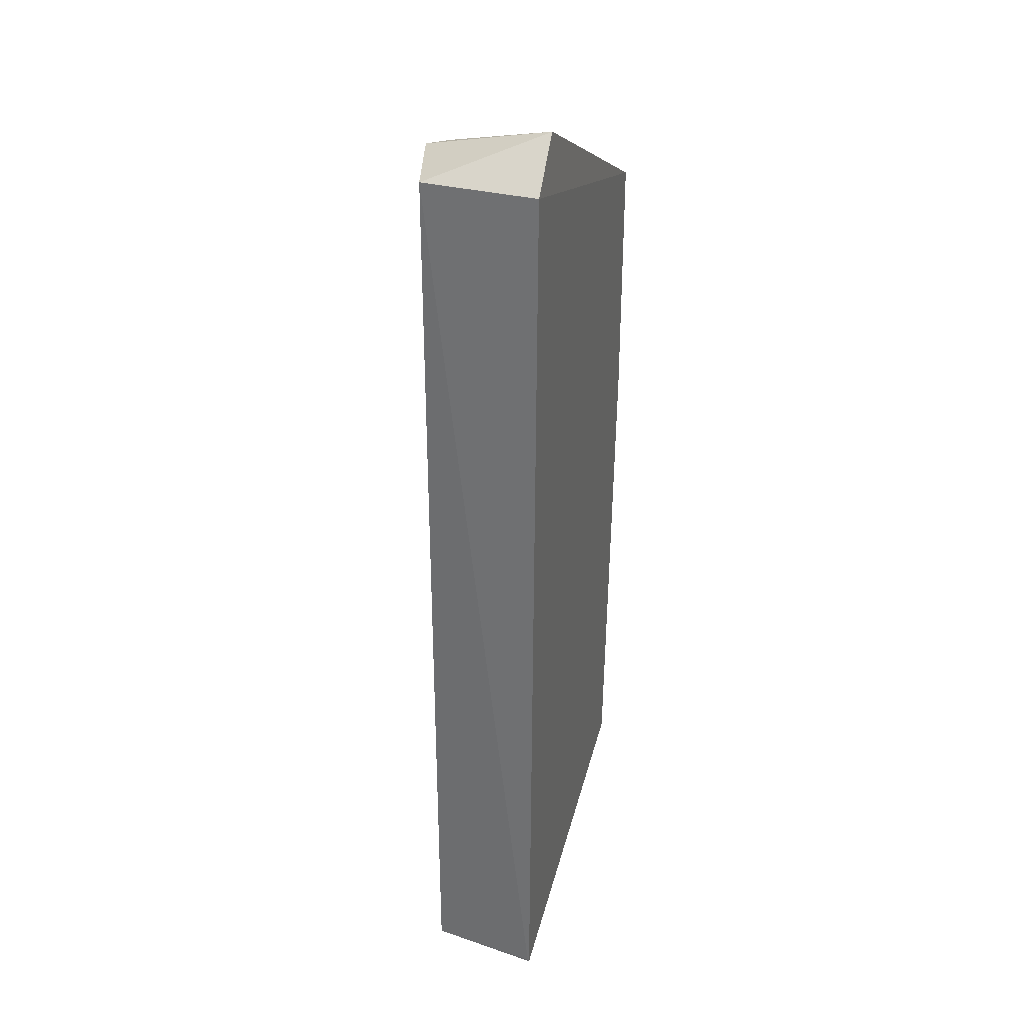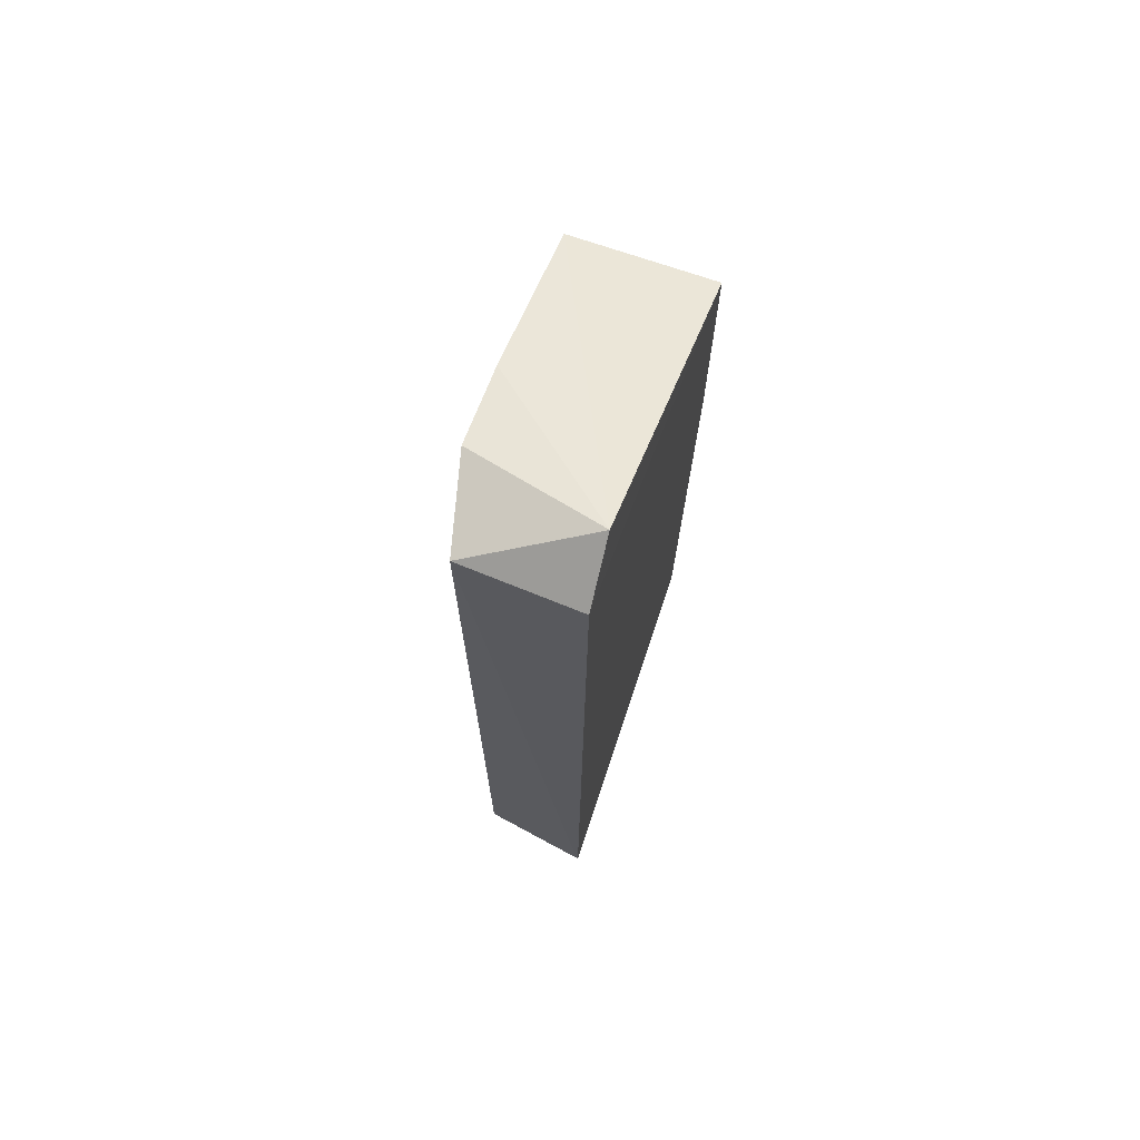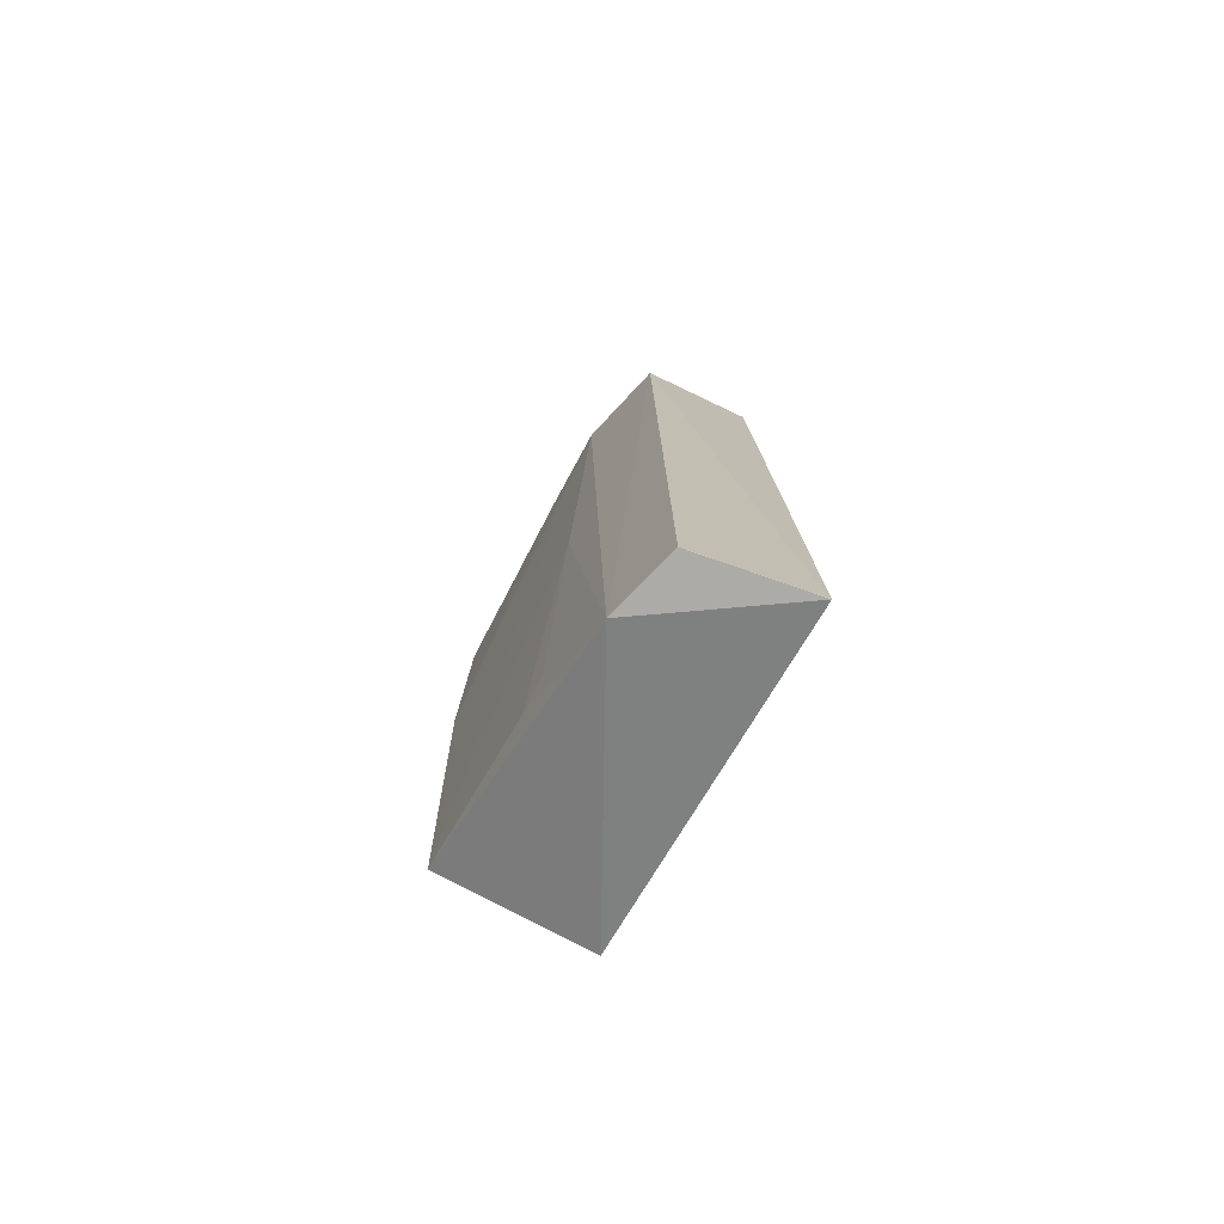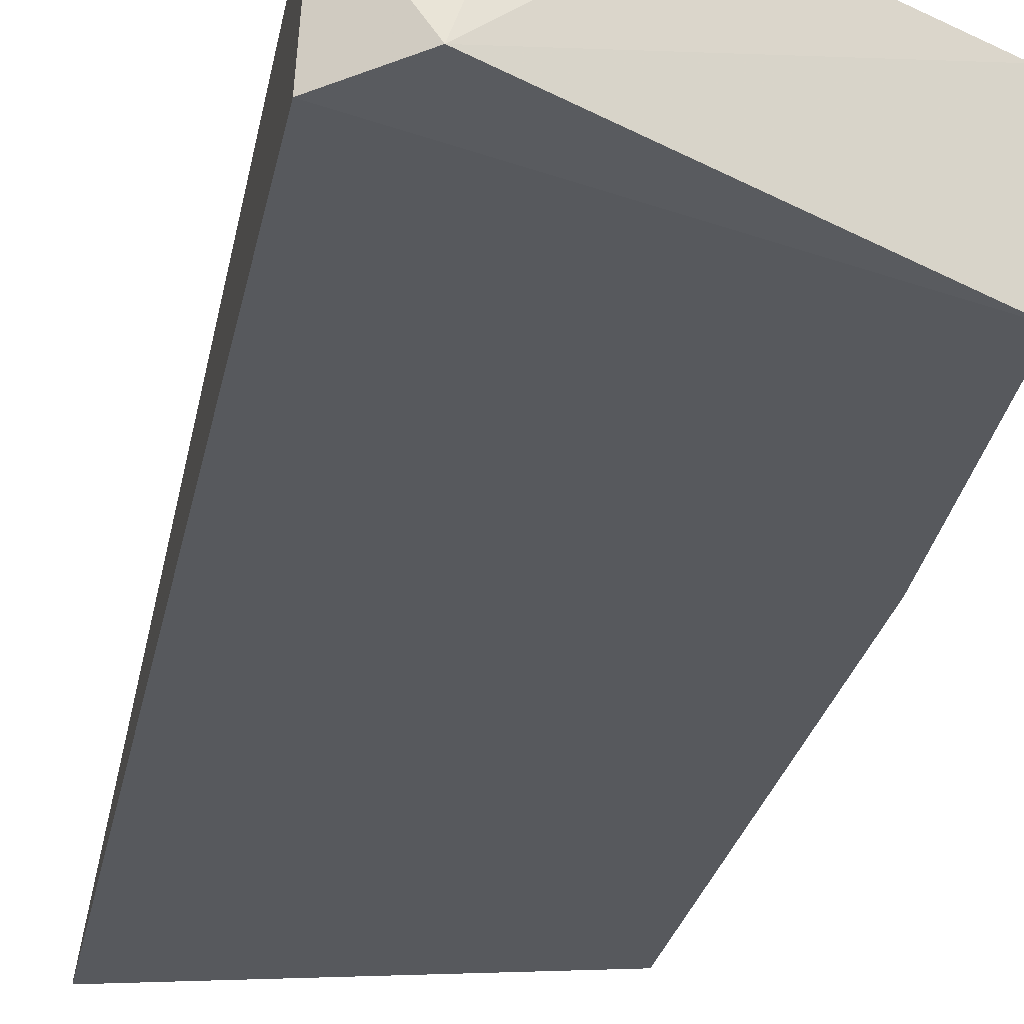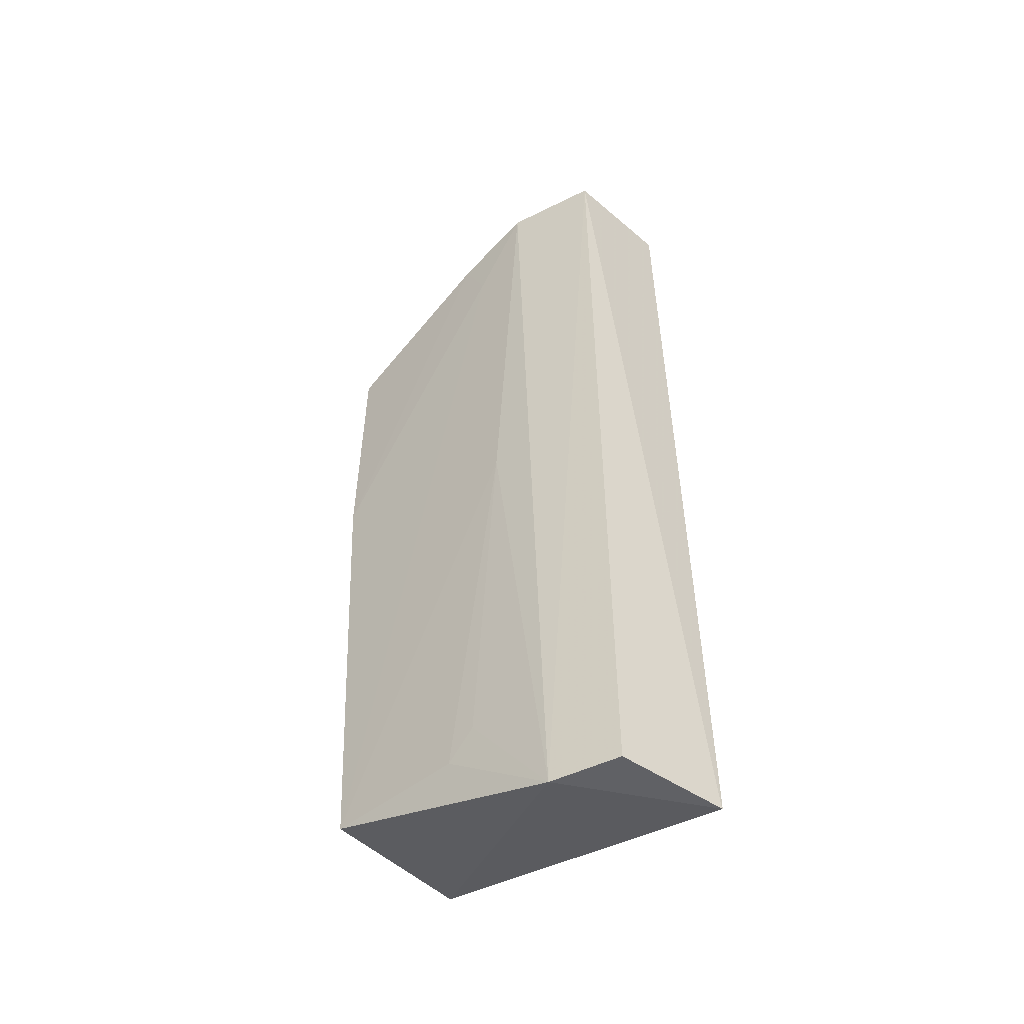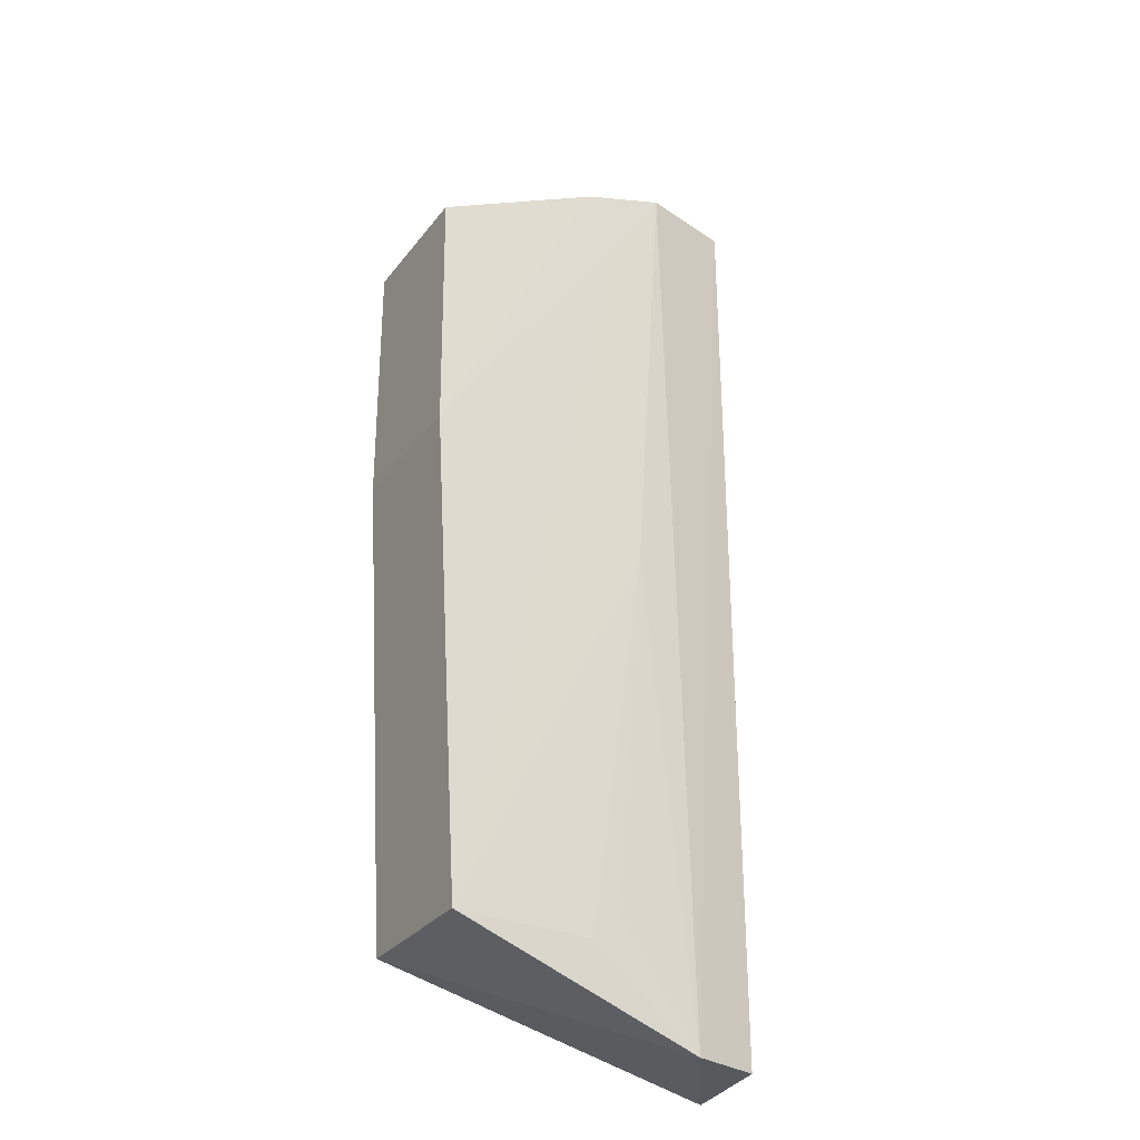
<metadata>
{"format":"obj","ext":"obj","renderer":"f3d","projection":"perspective","resolution":1024,"background":"white","views":[{"elev":32.6,"azim":-73.8,"up":"+Z"},{"elev":71.7,"azim":-70.8,"up":"+Z"},{"elev":-76.4,"azim":-118.3,"up":"+Z"},{"elev":-29.6,"azim":-10.0,"up":"+Y"},{"elev":-49.7,"azim":-136.2,"up":"+Z"},{"elev":-29.4,"azim":150.0,"up":"+Z"}]}
</metadata>
<code>
v -0.03768 0.01564 0.1164
v -0.01891 0.01545 0.1065
v -0.01889 0.02452 0.1065
v -0.04102 0.02251 0.05462
v -0.04217 0.01544 0.05462
v -0.0207 0.01545 0.05999
v -0.04082 0.02265 0.1137
v -0.04118 0.01545 0.1137
v -0.01889 0.02479 0.09042
v -0.03674 0.02373 0.05462
v -0.03502 0.02418 0.1137
v -0.04216 0.01553 0.05473
v -0.01891 0.01545 0.09043
v -0.02067 0.02479 0.06002
v -0.02968 0.02432 0.1119
v -0.03141 0.02433 0.1083
v -0.02954 0.0244 0.06
v -0.03308 0.0243 0.08506
v -0.03131 0.02428 0.0618
f 1 2 3
f 8 5 2
f 8 2 1
f 8 1 7
f 9 3 2
f 10 6 5
f 10 5 4
f 10 4 7
f 11 7 1
f 11 10 7
f 12 7 4
f 12 4 5
f 12 8 7
f 12 5 8
f 13 9 2
f 13 2 5
f 13 5 6
f 14 6 10
f 14 13 6
f 14 9 13
f 15 11 1
f 15 1 3
f 15 3 9
f 16 9 14
f 16 15 9
f 16 11 15
f 17 14 10
f 18 16 14
f 18 11 16
f 18 14 17
f 18 10 11
f 19 18 17
f 19 17 10
f 19 10 18

</code>
